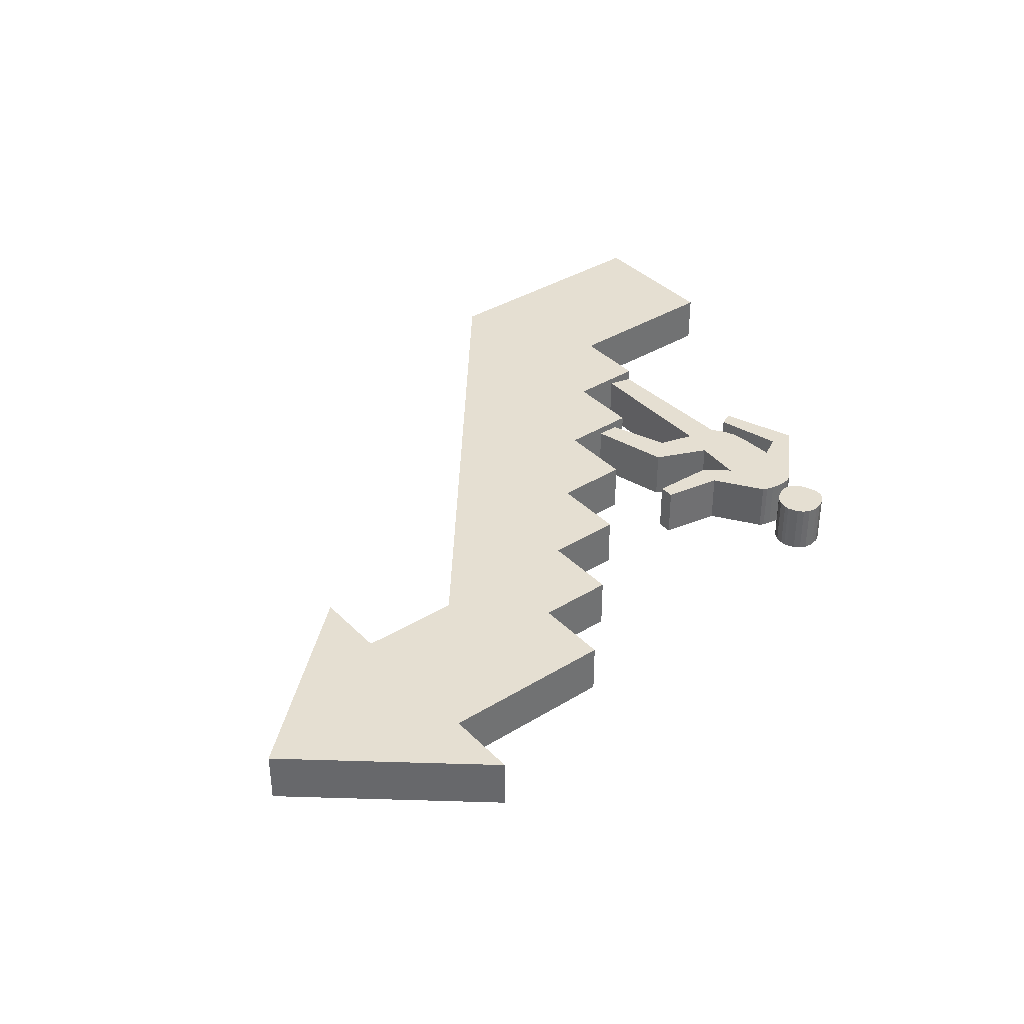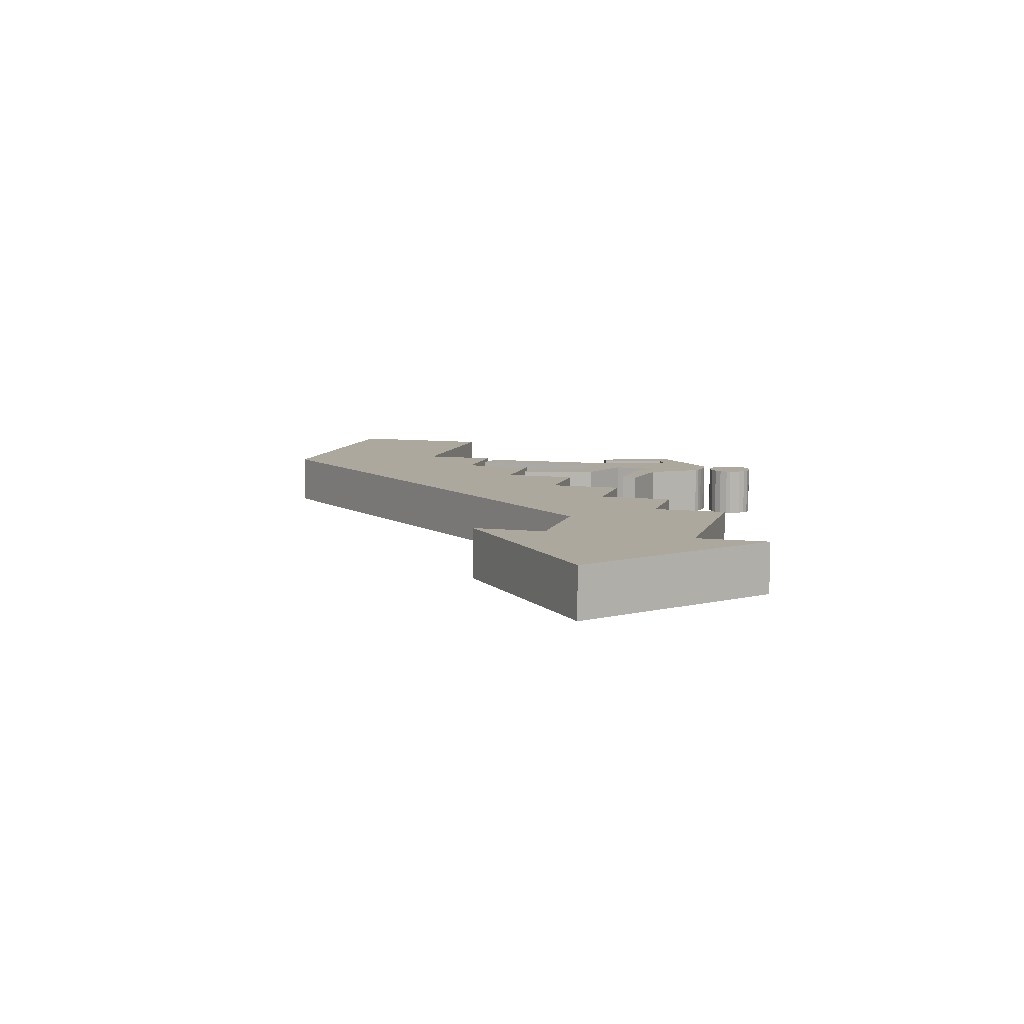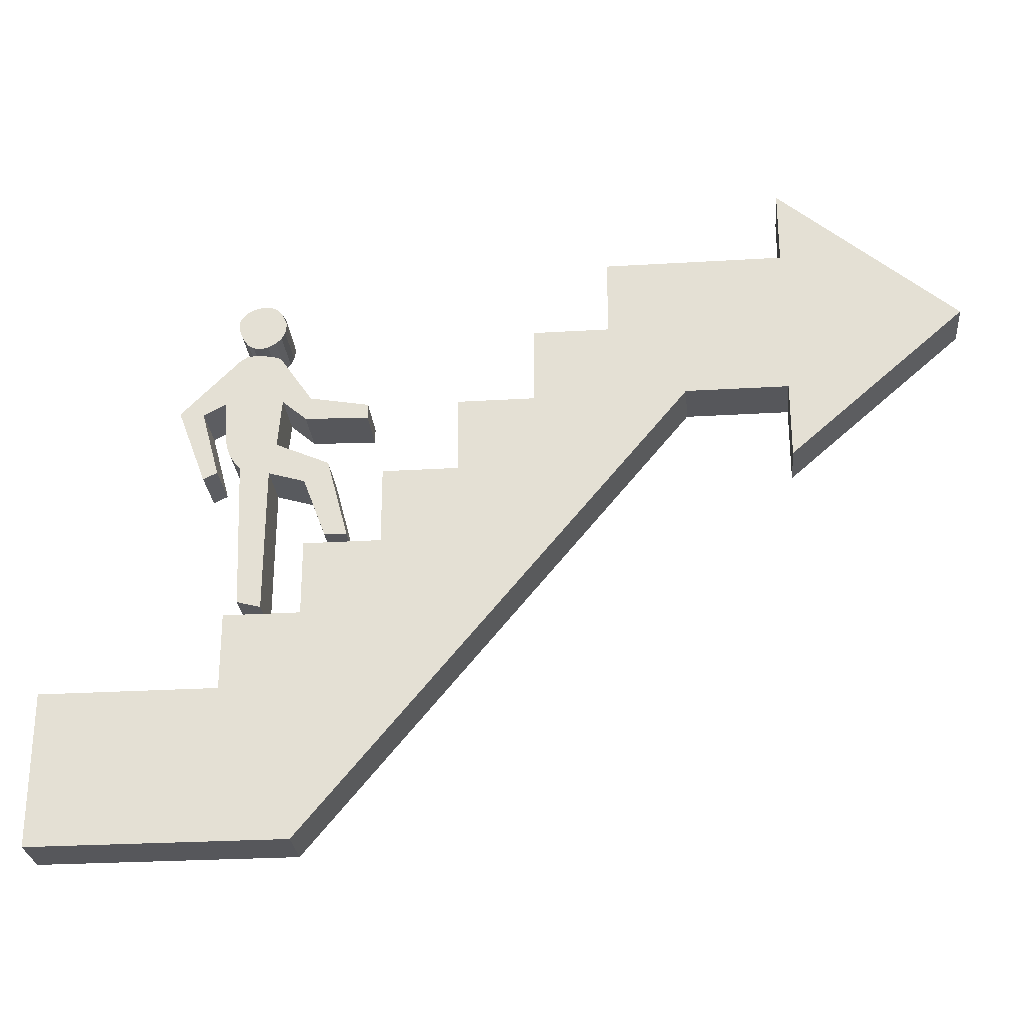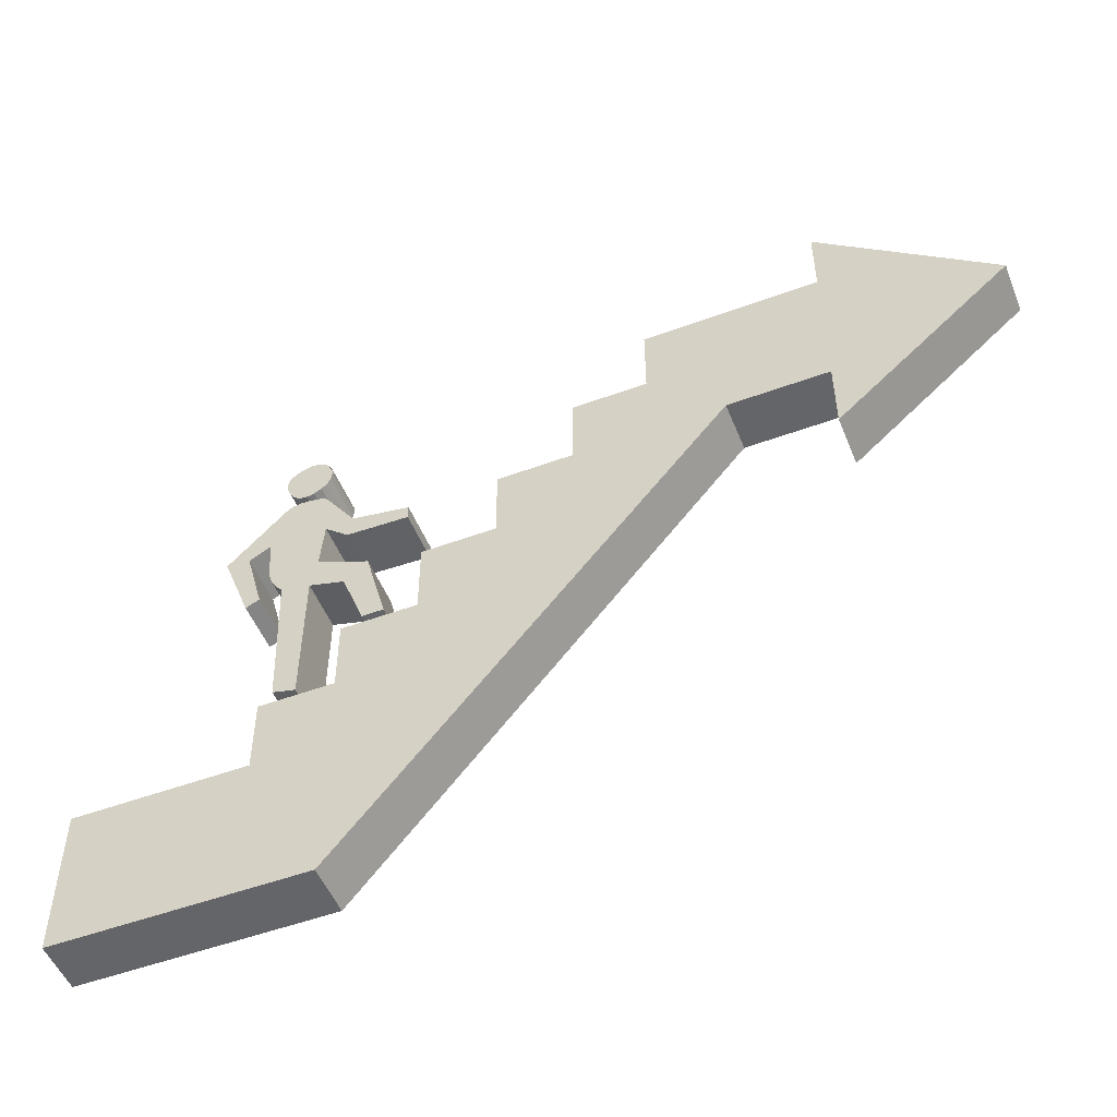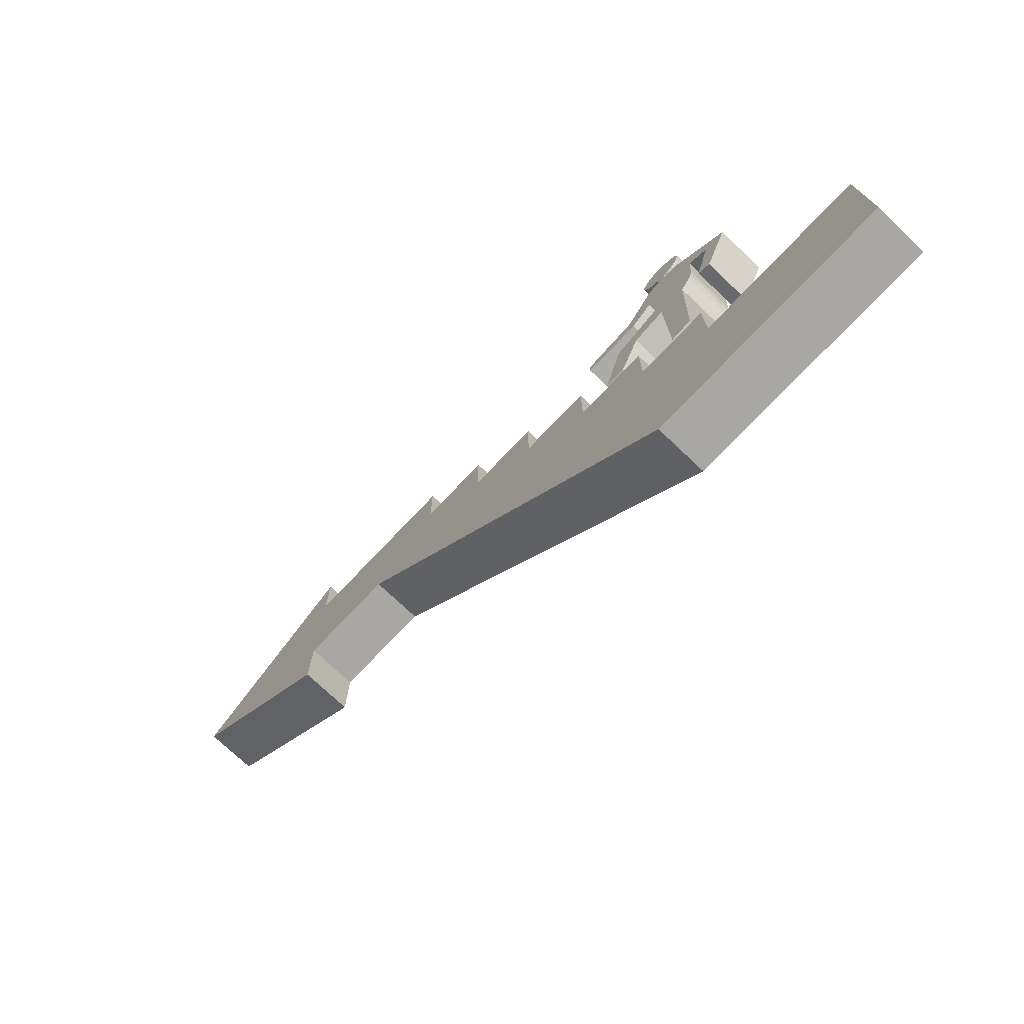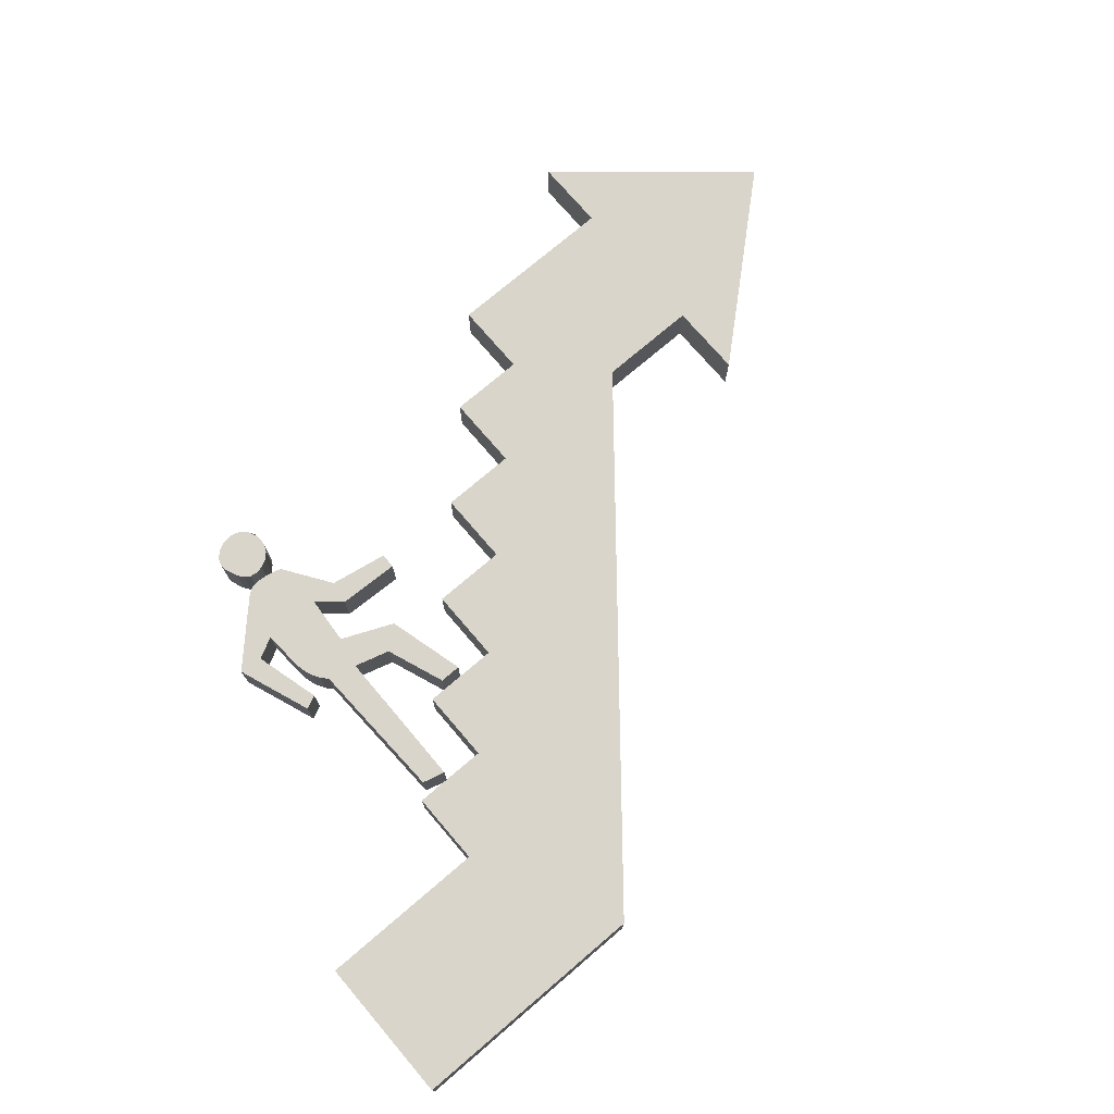
<metadata>
{"format":"obj","ext":"obj","renderer":"f3d","projection":"perspective","resolution":1024,"background":"white","views":[{"elev":37.3,"azim":141.7,"up":"+Z"},{"elev":8.7,"azim":105.9,"up":"+Z"},{"elev":-27.3,"azim":5.3,"up":"+Y"},{"elev":-51.5,"azim":21.8,"up":"+Y"},{"elev":-74.6,"azim":-133.5,"up":"+Y"},{"elev":74.4,"azim":-40.5,"up":"+Z"}]}
</metadata>
<code>
o Mesh.002
v -2.078 3.144 -0.4955
v -2.091 3.051 -0.4955
v -2.198 2.908 -0.4955
v -2.131 2.973 -0.4955
v -2.467 2.854 -0.4955
v -2.353 2.844 -0.4955
v -2.387 2.84 -0.4955
v -2.535 2.897 -0.4955
v -2.591 2.967 -0.4955
v -2.291 2.858 -0.4955
v -2.634 3.067 -0.4955
v -2.394 3.425 -0.4955
v -2.656 3.137 -0.4955
v -2.663 3.191 -0.4955
v -2.615 3.312 -0.4955
v -2.651 3.255 -0.4955
v -2.556 3.364 -0.4955
v -2.473 3.41 -0.4955
v -2.198 3.382 -0.4955
v -2.348 3.43 -0.4955
v -2.268 3.418 -0.4955
v -2.139 3.322 -0.4955
v -2.081 3.199 -0.4955
v -2.767 2.083 -0.4955
v -3.027 1.946 -0.4955
v -3.311 1.974 -0.4955
v -2.978 1.079 -0.4955
v -2.613 2.686 -0.4955
v -2.539 2.73 -0.4955
v -2.441 2.744 -0.4955
v -2.362 2.739 -0.4955
v -2.172 2.703 -0.4955
v -2.121 2.677 -0.4955
v -2.262 2.725 -0.4955
v -1.787 1.836 -0.4955
v -1.737 2.113 -0.4955
v -1.043 1.988 -0.4955
v -1.043 1.808 -0.4955
v -2.739 1.603 -0.4955
v -2.073 2.083 -0.4955
v -2.121 1.5 -0.4955
v -2.195 1.12 -0.4955
v -2.545 1.201 -0.4955
v -2.619 1.287 -0.4955
v -2.676 1.382 -0.4955
v -2.716 1.488 -0.4955
v -1.768 0.9951 -0.4955
v -1.493 1.225 -0.4955
v -1.244 0.2824 -0.4955
v -1.501 0.2824 -0.4955
v -0.8422 0.1792 -0.4955
v -0.8422 1.08 -0.4955
v 0.04089 1.08 -0.4955
v 0.04089 1.971 -0.4955
v 0.9411 1.971 -0.4955
v 0.9411 2.877 -0.4955
v 1.836 2.877 -0.4955
v 1.836 3.774 -0.4955
v 3.932 3.774 -0.4955
v 2.732 1.974 -0.4955
v 6.001 2.885 -0.4955
v 3.932 4.653 -0.4955
v 3.932 1.974 -0.4955
v 3.932 1.079 -0.4955
v -1.737 -3.393 -0.4955
v -2.634 -1.593 -0.4955
v -1.742 -0.6981 -0.4955
v -4.701 -3.393 -0.4955
v -4.701 -1.593 -0.4955
v -2.207 -0.6105 -0.4955
v -2.482 -0.538 -0.4955
v -2.815 1.156 -0.4955
v -2.634 -0.6981 -0.4955
v -1.742 0.1792 -0.4955
v -2.198 2.908 0.1182
v -2.091 3.051 0.1182
v -2.078 3.144 0.1182
v -2.131 2.973 0.1182
v -2.387 2.84 0.1182
v -2.353 2.844 0.1182
v -2.467 2.854 0.1182
v -2.535 2.897 0.1182
v -2.291 2.858 0.1182
v -2.591 2.967 0.1182
v -2.634 3.067 0.1182
v -2.394 3.425 0.1182
v -2.615 3.312 0.1182
v -2.663 3.191 0.1182
v -2.656 3.137 0.1182
v -2.651 3.255 0.1182
v -2.556 3.364 0.1182
v -2.473 3.41 0.1182
v -2.348 3.43 0.1182
v -2.198 3.382 0.1182
v -2.268 3.418 0.1182
v -2.081 3.199 0.1182
v -2.139 3.322 0.1182
v -3.311 1.974 0.1182
v -3.027 1.946 0.1182
v -2.767 2.083 0.1182
v -2.978 1.079 0.1182
v -2.613 2.686 0.1182
v -2.441 2.744 0.1182
v -2.539 2.73 0.1182
v -2.362 2.739 0.1182
v -2.262 2.725 0.1182
v -2.121 2.677 0.1182
v -2.172 2.703 0.1182
v -1.043 1.988 0.1182
v -1.737 2.113 0.1182
v -1.787 1.836 0.1182
v -1.043 1.808 0.1182
v -2.073 2.083 0.1182
v -2.739 1.603 0.1182
v -2.121 1.5 0.1182
v -2.545 1.201 0.1182
v -2.195 1.12 0.1182
v -2.619 1.287 0.1182
v -2.676 1.382 0.1182
v -2.716 1.488 0.1182
v -1.768 0.9951 0.1182
v -1.493 1.225 0.1182
v -1.244 0.2824 0.1182
v -1.501 0.2824 0.1182
v 0.04089 1.08 0.1182
v -0.8422 1.08 0.1182
v -0.8422 0.1792 0.1182
v 0.9411 1.971 0.1182
v 0.04089 1.971 0.1182
v 1.836 2.877 0.1182
v 0.9411 2.877 0.1182
v 3.932 3.774 0.1182
v 1.836 3.774 0.1182
v 2.732 1.974 0.1182
v 6.001 2.885 0.1182
v 3.932 4.653 0.1182
v 3.932 1.974 0.1182
v 3.932 1.079 0.1182
v -1.742 -0.6981 0.1182
v -2.634 -1.593 0.1182
v -1.737 -3.393 0.1182
v -4.701 -1.593 0.1182
v -4.701 -3.393 0.1182
v -2.482 -0.538 0.1182
v -2.207 -0.6105 0.1182
v -2.815 1.156 0.1182
v -2.634 -0.6981 0.1182
v -1.742 0.1792 0.1182
v -2.091 3.238 0.1182
v -2.091 3.238 -0.4955
v -2.656 3.137 0.1182
v -2.656 3.137 -0.4955
f 1 2 3
f 2 4 3
f 5 6 7
f 8 6 5
f 9 3 10
f 9 10 6
f 9 6 8
f 3 11 12
f 11 3 9
f 13 14 15
f 14 16 15
f 11 13 17
f 13 15 17
f 11 17 18
f 11 18 12
f 19 12 20
f 21 19 20
f 23 1 22
f 22 1 12
f 19 22 12
f 24 25 26
f 26 25 27
f 28 24 26
f 28 29 30
f 31 28 30
f 32 33 34
f 36 37 38
f 24 40 41
f 24 28 31
f 31 34 40
f 34 33 40
f 33 36 40
f 36 35 40
f 41 42 43
f 41 43 44
f 41 44 45
f 41 45 46
f 39 41 46
f 47 42 41
f 41 48 47
f 49 47 48
f 49 50 47
f 51 52 53
f 53 54 55
f 55 56 57
f 58 59 60
f 61 59 62
f 61 63 59
f 61 64 63
f 53 55 60
f 60 55 57
f 59 63 60
f 65 66 67
f 65 67 51
f 68 69 66
f 65 68 66
f 70 71 42
f 43 42 71
f 25 72 27
f 73 67 66
f 67 74 51
f 51 53 60
f 65 51 60
f 75 76 77
f 75 78 76
f 79 80 81
f 81 80 82
f 83 75 84
f 80 83 84
f 82 80 84
f 75 77 86
f 84 75 85
f 87 88 89
f 87 90 88
f 91 89 85
f 91 87 89
f 92 91 85
f 86 92 85
f 93 86 94
f 93 94 95
f 77 96 97
f 86 77 97
f 86 97 94
f 98 99 100
f 101 99 98
f 98 100 102
f 103 104 102
f 103 102 105
f 106 107 108
f 110 111 112
f 100 114 115
f 100 113 105
f 113 106 105
f 113 107 106
f 113 110 107
f 113 111 110
f 116 117 115
f 118 116 115
f 119 118 115
f 120 119 115
f 120 115 114
f 115 117 121
f 121 122 115
f 122 121 123
f 124 123 121
f 125 126 127
f 125 128 129
f 130 131 128
f 133 130 134
f 132 135 136
f 132 137 135
f 137 138 135
f 134 128 125
f 130 128 134
f 134 137 132
f 139 140 141
f 127 139 141
f 140 142 143
f 140 143 141
f 117 144 145
f 144 117 116
f 101 146 99
f 139 147 140
f 127 148 139
f 134 125 127
f 134 127 141
f 96 23 150
f 23 96 77
f 2 1 77
f 78 4 2
f 75 3 4
f 83 10 3
f 80 6 10
f 79 7 6
f 81 5 7
f 82 8 5
f 84 9 8
f 85 11 9
f 151 152 11
f 88 14 152
f 90 16 14
f 90 87 15
f 91 17 15
f 92 18 17
f 86 12 18
f 93 20 12
f 95 21 20
f 94 19 21
f 97 22 19
f 149 150 22
f 145 70 42
f 144 71 70
f 116 43 71
f 118 44 43
f 119 45 44
f 120 46 45
f 114 39 46
f 100 24 39
f 99 25 24
f 99 146 72
f 101 27 72
f 98 26 27
f 102 28 26
f 104 29 28
f 103 30 29
f 105 31 30
f 106 34 31
f 108 32 34
f 107 33 32
f 110 36 33
f 109 37 36
f 112 38 37
f 111 35 38
f 113 40 35
f 113 115 41
f 122 48 41
f 122 123 49
f 124 50 49
f 121 47 50
f 117 42 47
f 140 66 69
f 147 73 66
f 139 67 73
f 148 74 67
f 127 51 74
f 126 52 51
f 125 53 52
f 129 54 53
f 128 55 54
f 131 56 55
f 130 57 56
f 133 58 57
f 132 59 58
f 136 62 59
f 135 61 62
f 138 64 61
f 137 63 64
f 137 134 60
f 141 65 60
f 143 68 65
f 142 69 68
f 1 3 12
f 35 36 38
f 39 24 41
f 40 24 31
f 57 58 60
f 85 75 86
f 109 110 112
f 113 100 115
f 102 100 105
f 132 133 134
f 149 96 150
f 1 23 77
f 76 2 77
f 76 78 2
f 78 75 4
f 75 83 3
f 83 80 10
f 80 79 6
f 79 81 7
f 81 82 5
f 82 84 8
f 84 85 9
f 85 151 11
f 151 88 152
f 88 90 14
f 16 90 15
f 87 91 15
f 91 92 17
f 92 86 18
f 86 93 12
f 93 95 20
f 95 94 21
f 94 97 19
f 97 149 22
f 117 145 42
f 145 144 70
f 144 116 71
f 116 118 43
f 118 119 44
f 119 120 45
f 120 114 46
f 114 100 39
f 100 99 24
f 25 99 72
f 146 101 72
f 101 98 27
f 98 102 26
f 102 104 28
f 104 103 29
f 103 105 30
f 105 106 31
f 106 108 34
f 108 107 32
f 107 110 33
f 110 109 36
f 109 112 37
f 112 111 38
f 111 113 35
f 40 113 41
f 115 122 41
f 48 122 49
f 123 124 49
f 124 121 50
f 121 117 47
f 142 140 69
f 140 147 66
f 147 139 73
f 139 148 67
f 148 127 74
f 127 126 51
f 126 125 52
f 125 129 53
f 129 128 54
f 128 131 55
f 131 130 56
f 130 133 57
f 133 132 58
f 132 136 59
f 136 135 62
f 135 138 61
f 138 137 64
f 63 137 60
f 134 141 60
f 141 143 65
f 143 142 68

</code>
